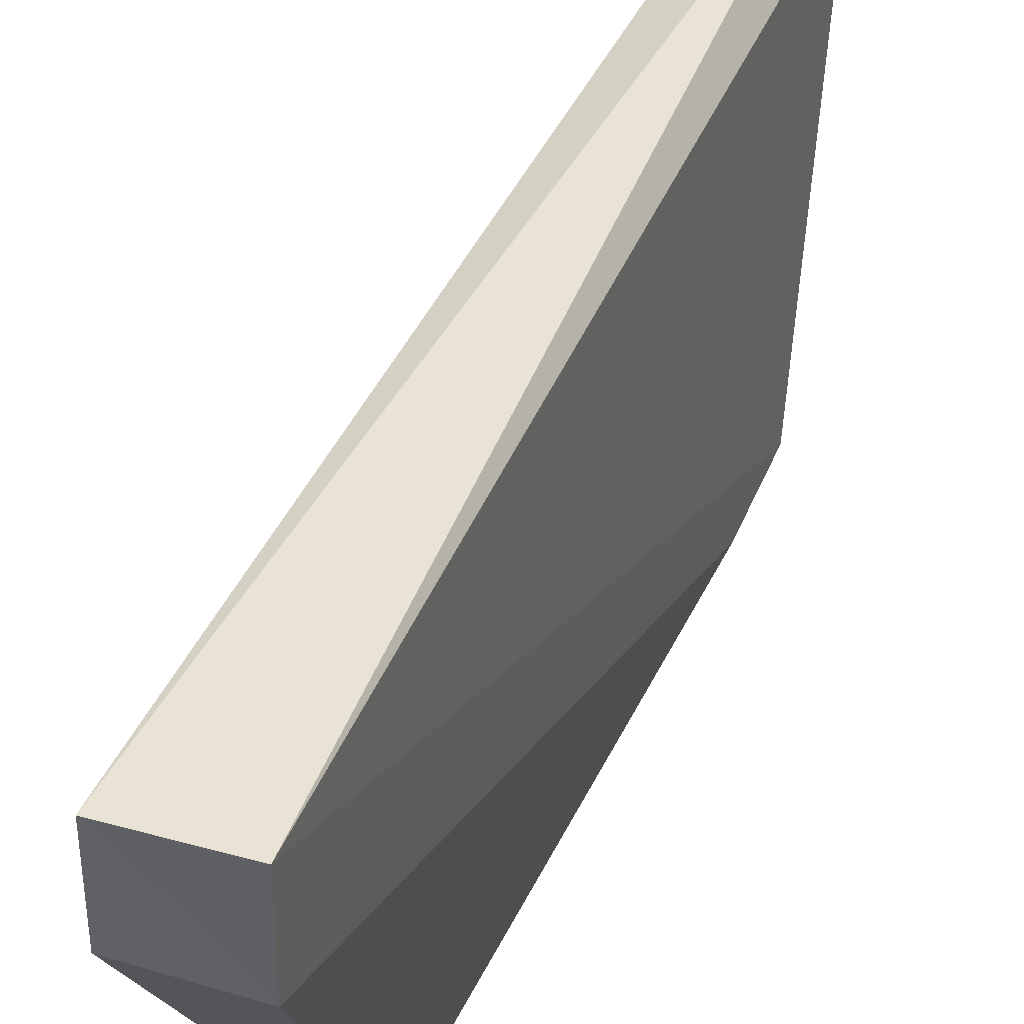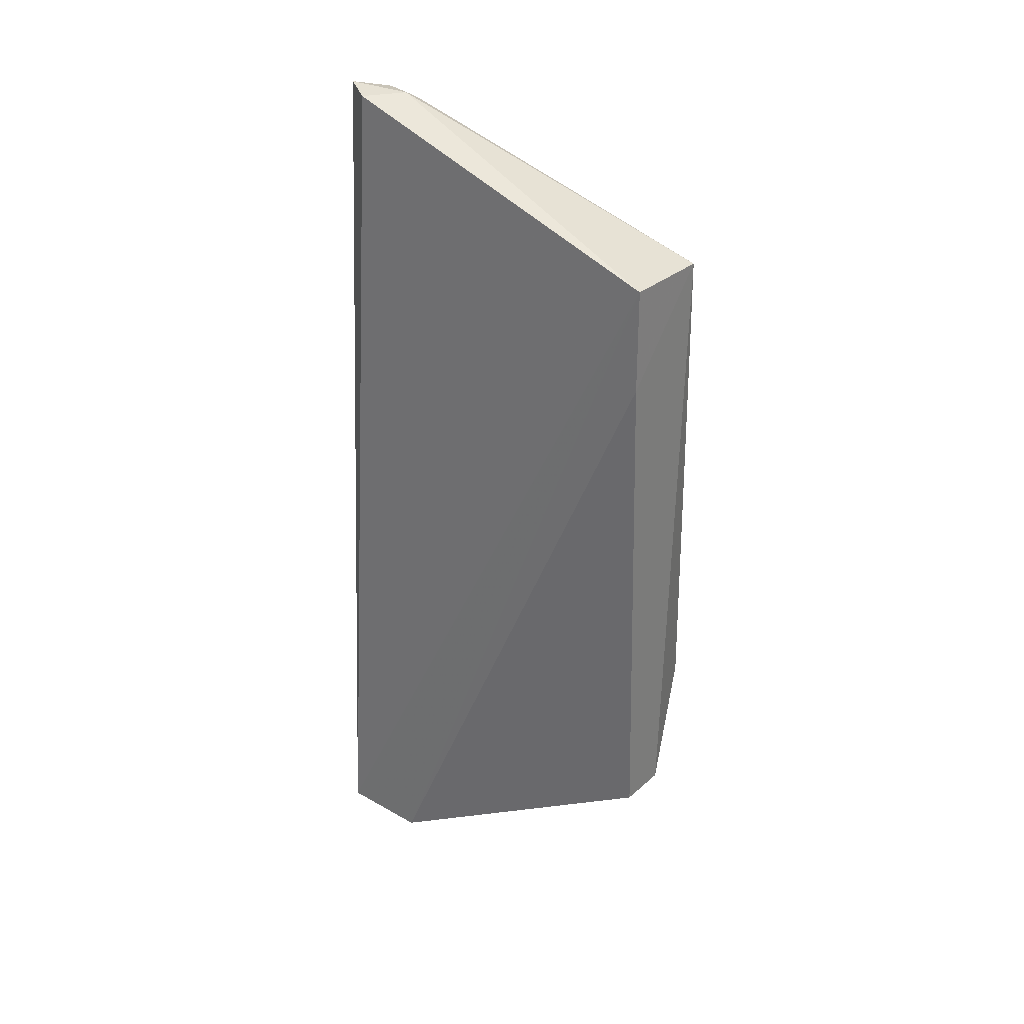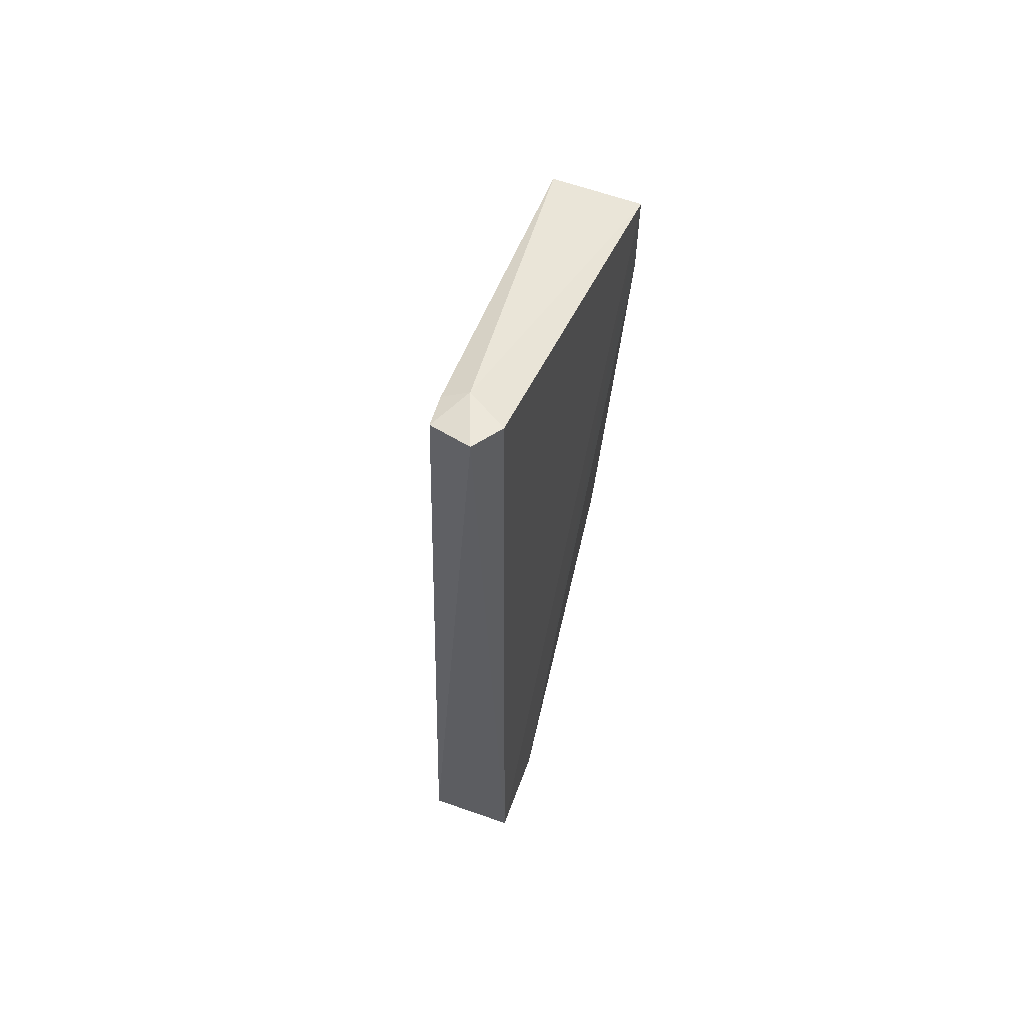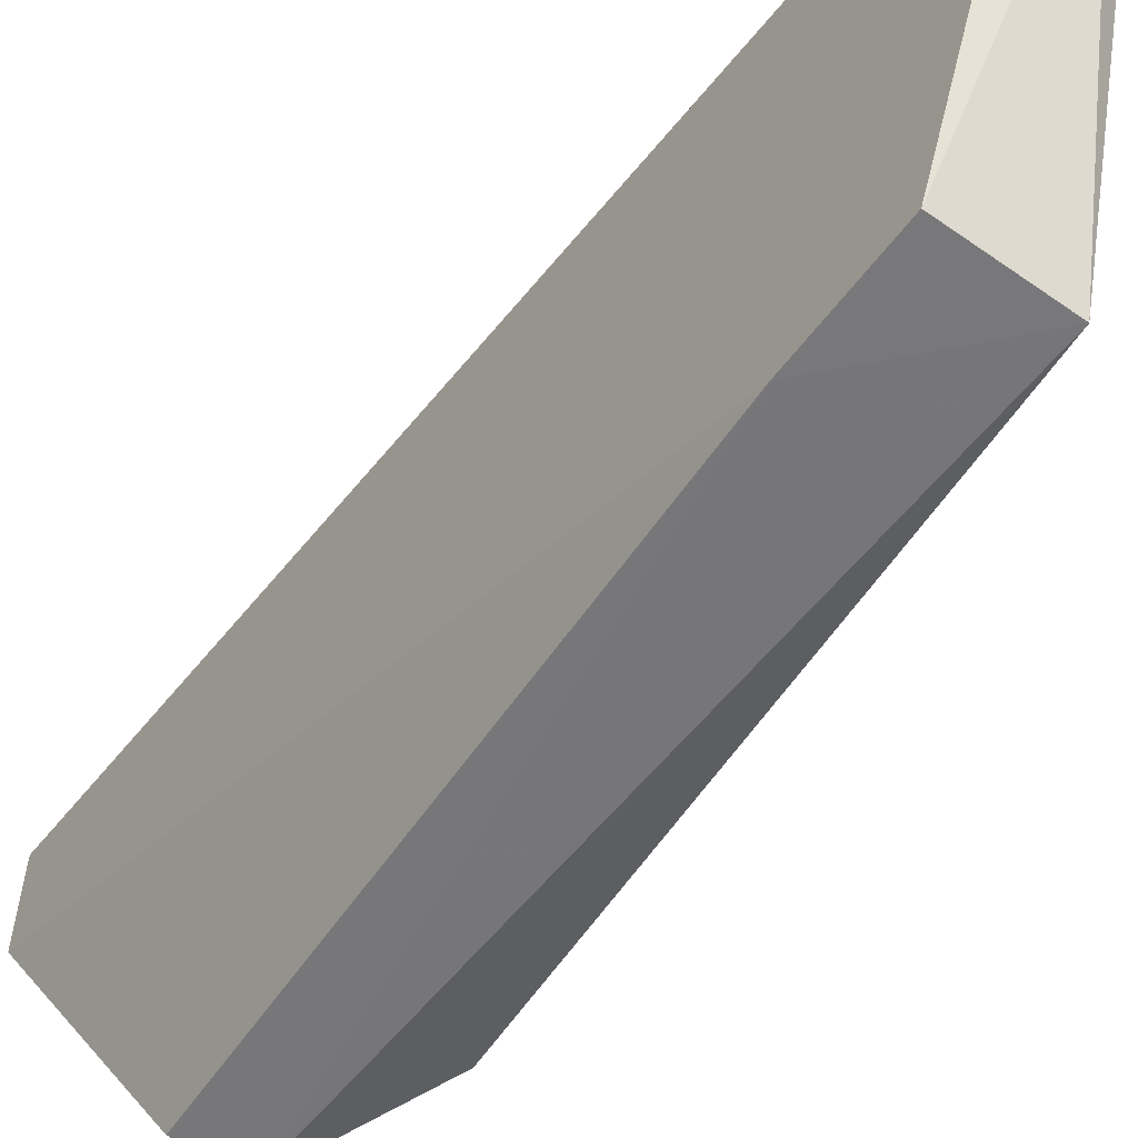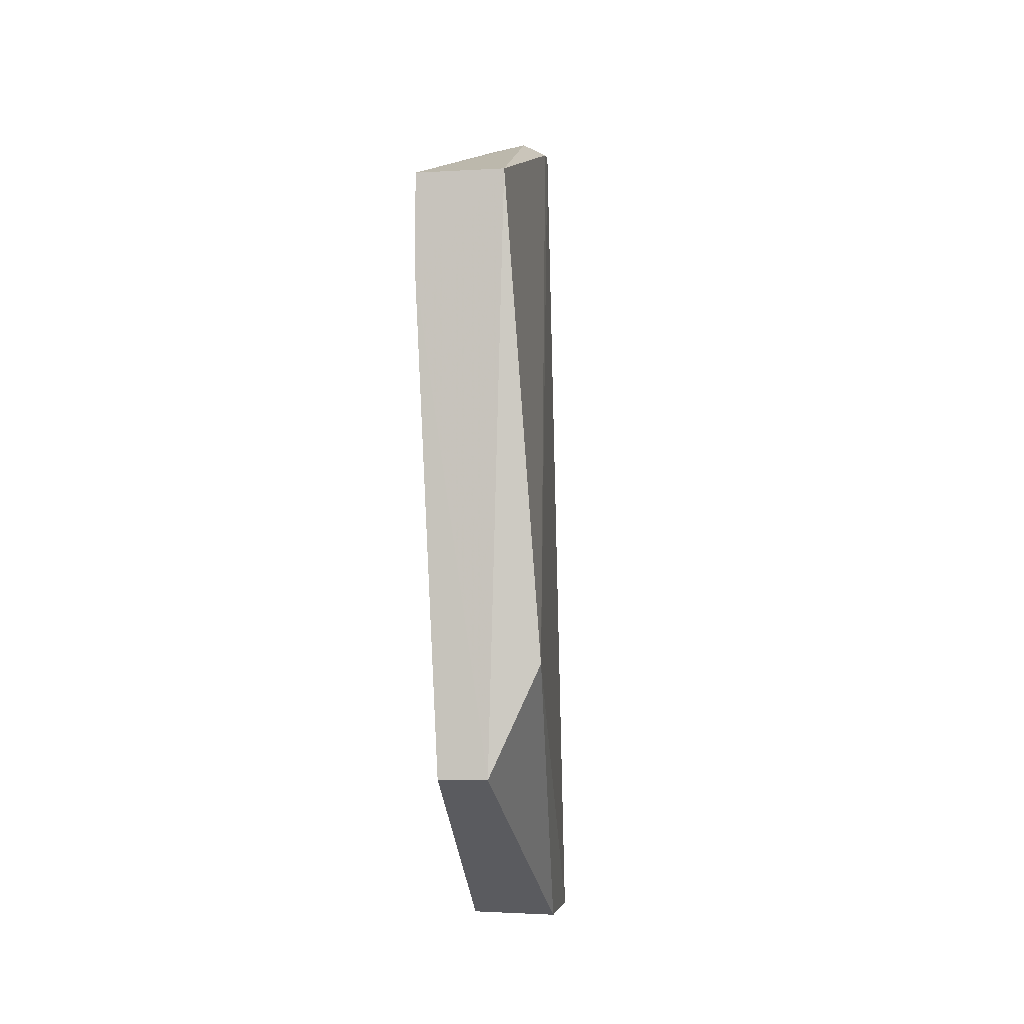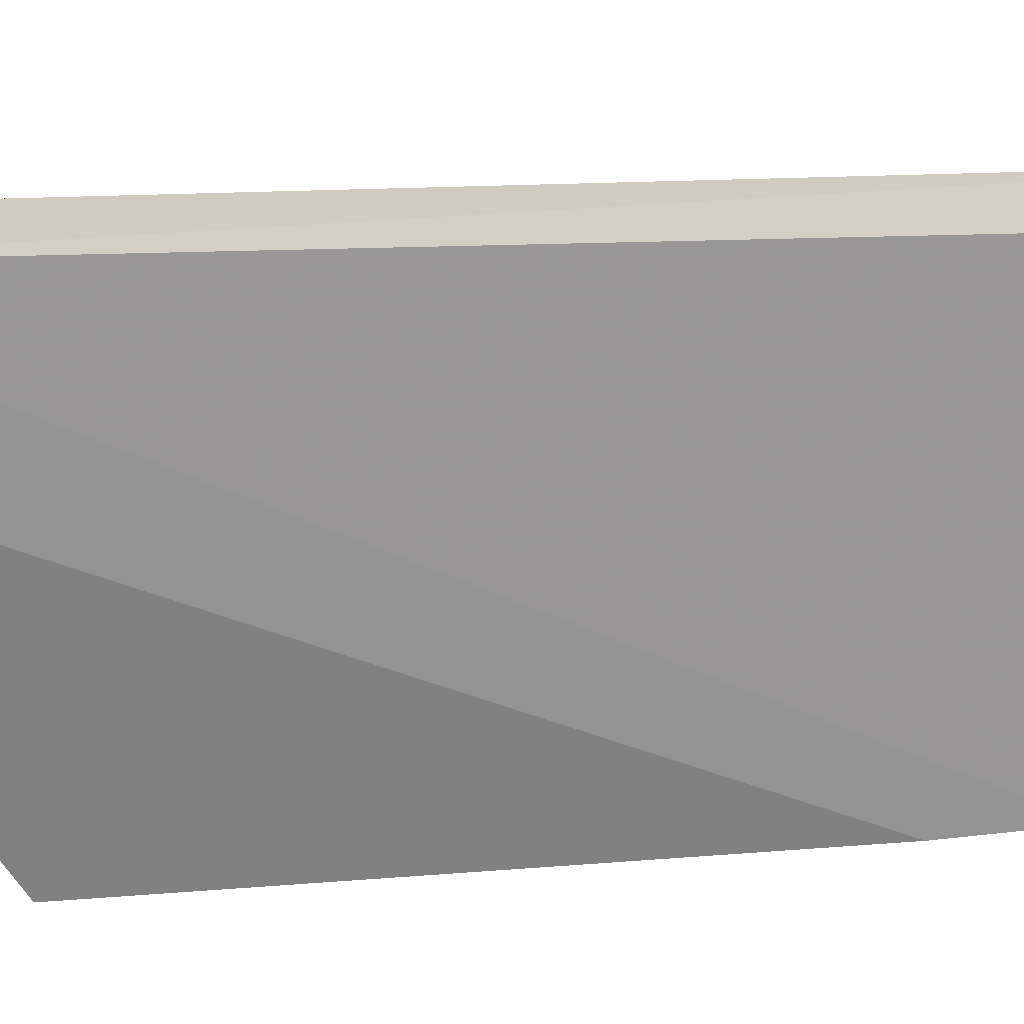
<metadata>
{"format":"obj","ext":"obj","renderer":"f3d","projection":"perspective","resolution":1024,"background":"white","views":[{"elev":42.0,"azim":20.8,"up":"+Z"},{"elev":29.6,"azim":128.1,"up":"+Y"},{"elev":61.9,"azim":20.0,"up":"+Y"},{"elev":-57.5,"azim":143.7,"up":"+Z"},{"elev":-4.0,"azim":-169.5,"up":"+Y"},{"elev":23.7,"azim":78.6,"up":"+Z"}]}
</metadata>
<code>
v 1.246 0.6907 0.5977
v 1.271 0.002912 0.6103
v 1.271 0.5969 0.3078
v 1.201 0.5969 0.3078
v 1.202 0.0002977 0.61
v 1.23 0.6857 0.5571
v 1.26 0.6862 0.5752
v 1.252 0.1345 0.3106
v 1.214 0.6818 0.5867
v 1.271 0.00115 0.542
v 1.175 0.221 0.3203
v 1.271 0.5199 0.3077
v 1.212 0.6768 0.5617
v 1.202 0.0001528 0.542
v 1.214 0.1345 0.3106
f 5 2 1
f 6 3 4
f 7 1 2
f 7 2 3
f 7 6 1
f 7 3 6
f 9 5 1
f 9 1 6
f 10 3 2
f 10 2 5
f 11 5 9
f 12 4 3
f 12 10 8
f 12 3 10
f 13 9 6
f 13 6 4
f 13 11 9
f 13 4 11
f 14 10 5
f 14 8 10
f 14 5 11
f 15 11 4
f 15 14 11
f 15 8 14
f 15 12 8
f 15 4 12

</code>
